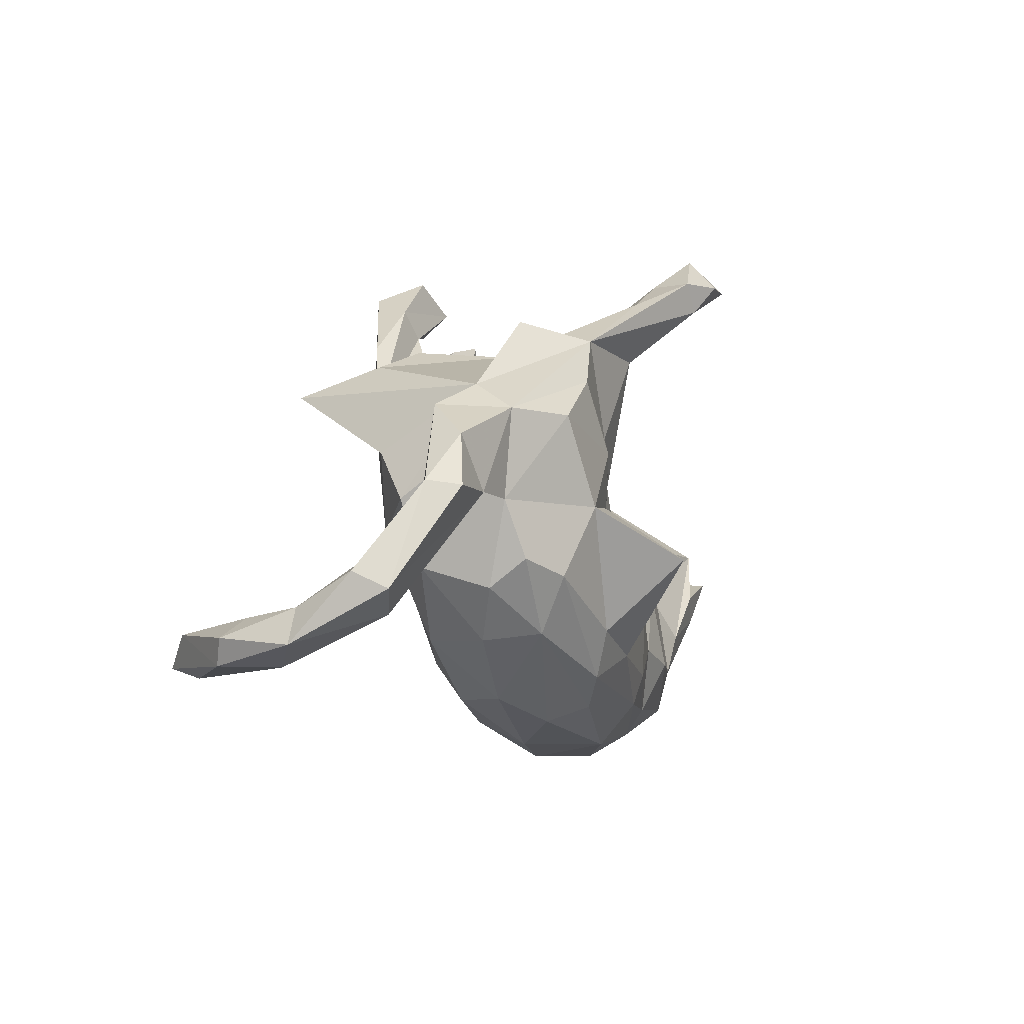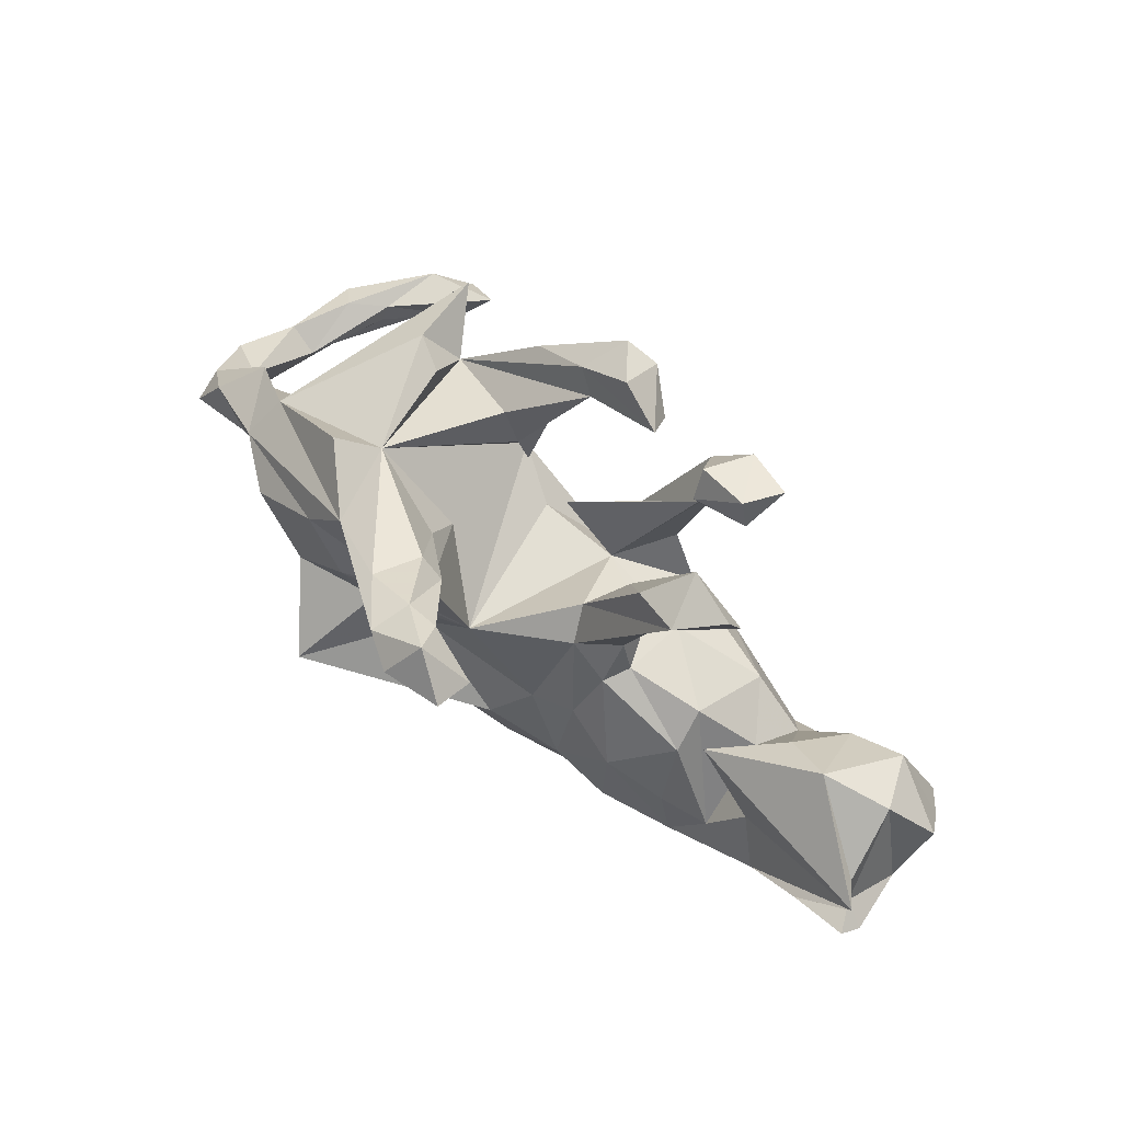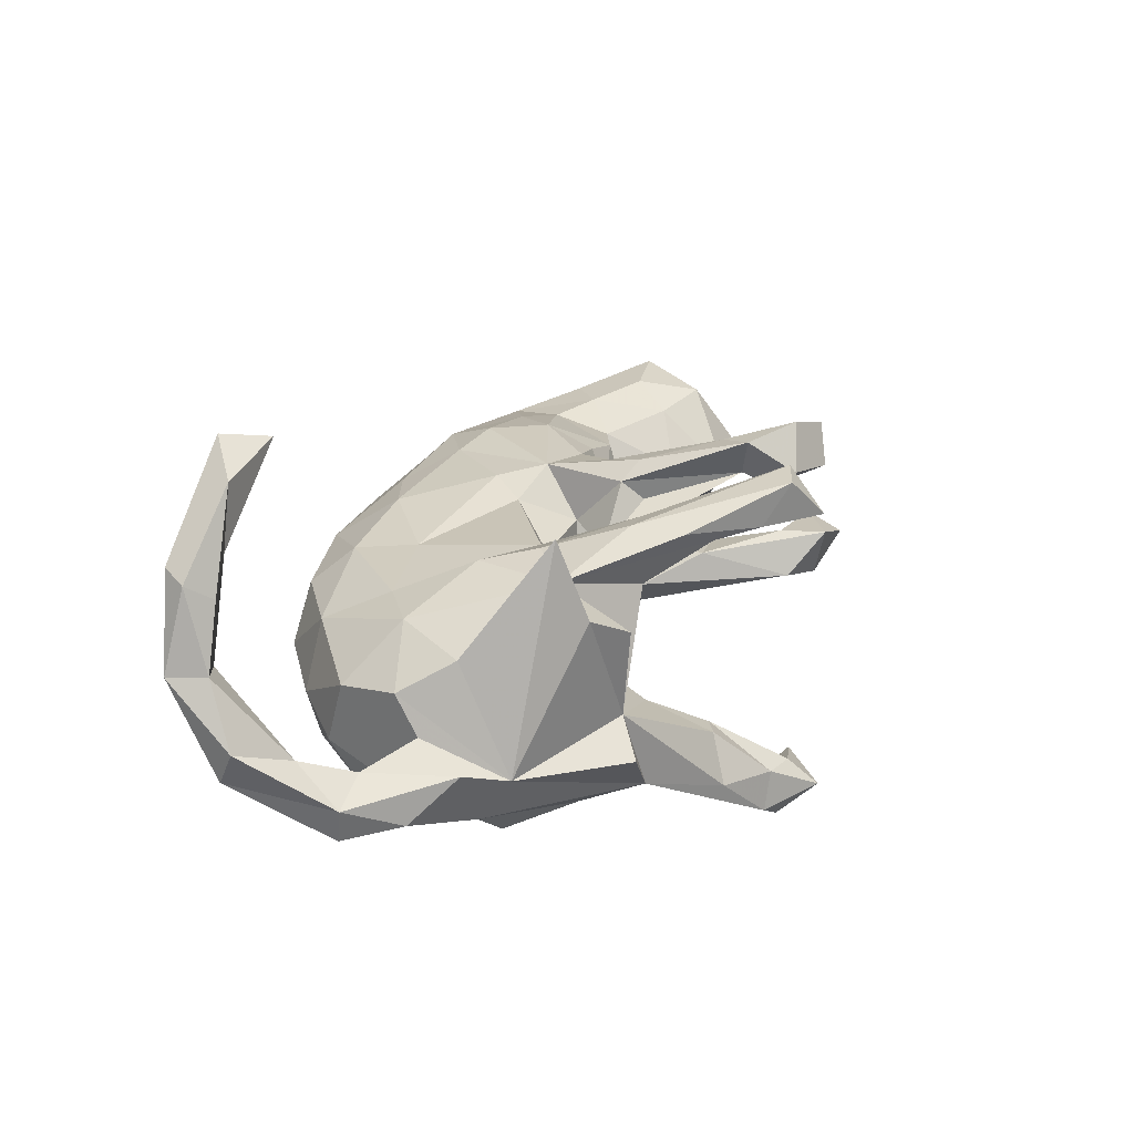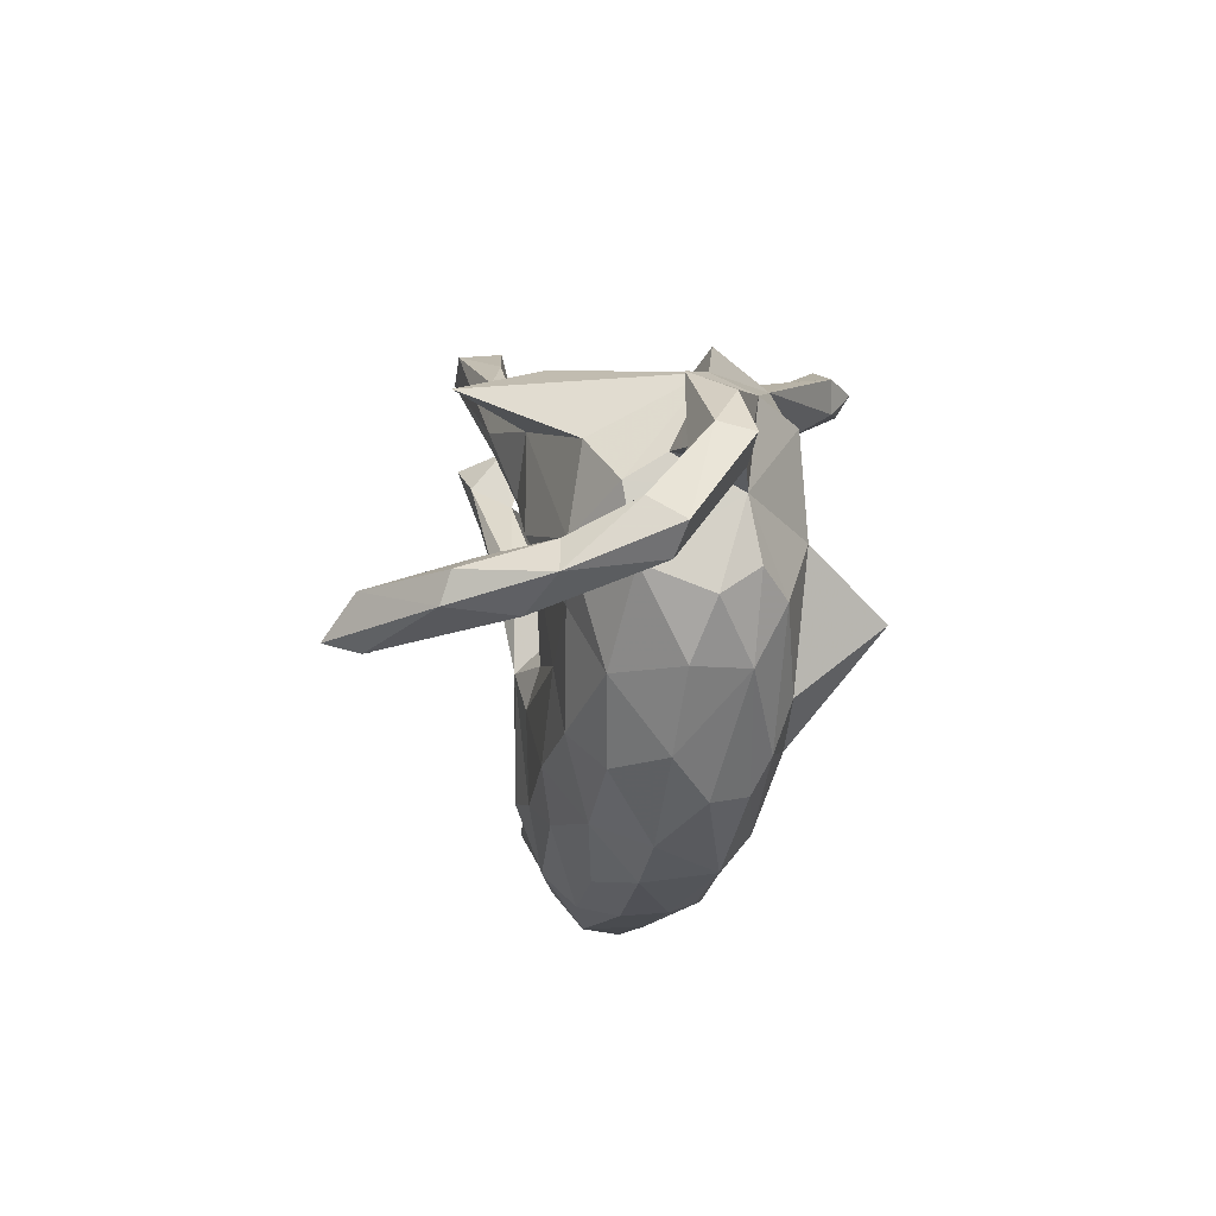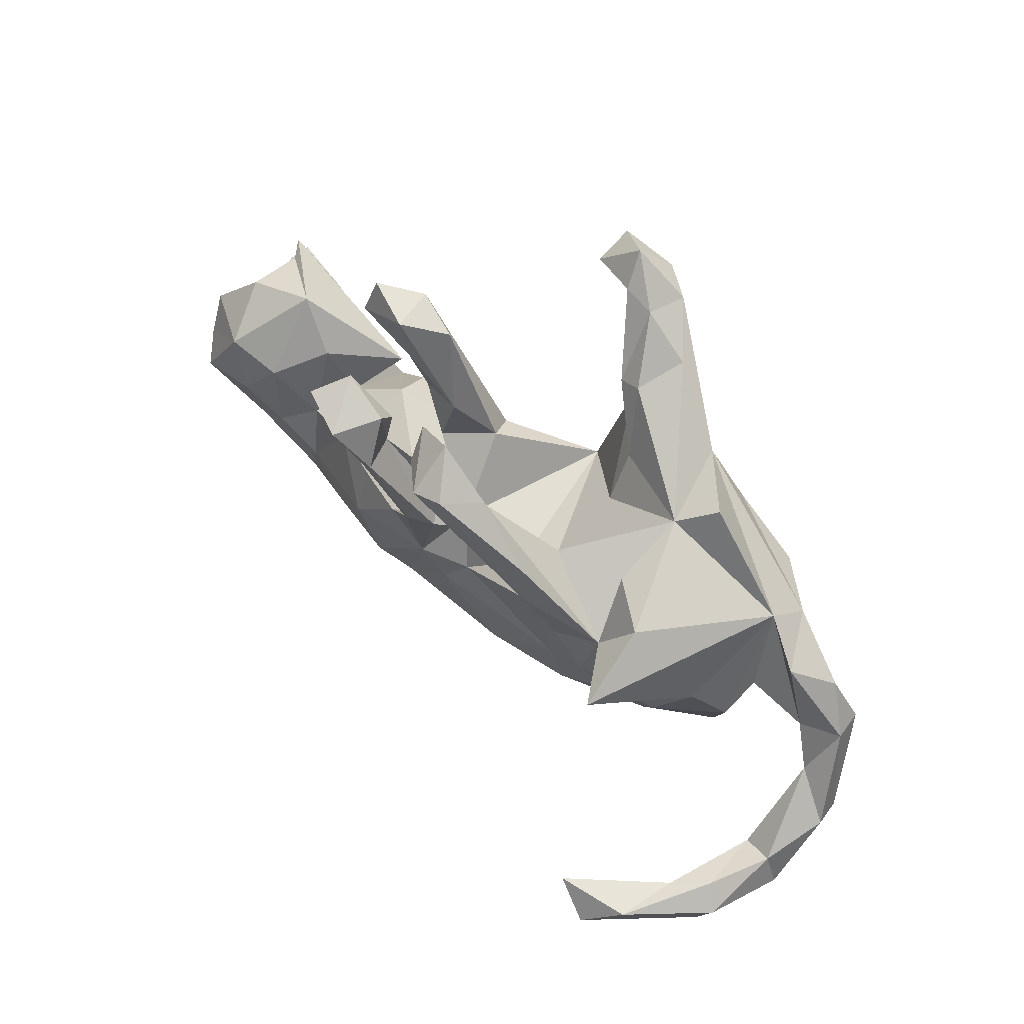
<metadata>
{"format":"obj","ext":"obj","renderer":"f3d","projection":"perspective","resolution":1024,"background":"white","views":[{"elev":-10.3,"azim":109.1,"up":"+Y"},{"elev":72.7,"azim":-139.6,"up":"+Y"},{"elev":24.3,"azim":111.4,"up":"+Z"},{"elev":-26.2,"azim":87.6,"up":"+Y"},{"elev":59.7,"azim":44.1,"up":"+Y"}]}
</metadata>
<code>
v -0.1762 -0.4237 -0.07647
v -0.2463 -0.4072 0.002157
v -0.3069 -0.3712 0.07549
v -0.008728 -0.4128 -0.1488
v -0.2622 -0.3759 -0.1291
v -0.4007 -0.3734 -0.04794
v -0.447 -0.3638 0.05951
v -0.1207 -0.3906 0.05614
v -0.5955 -0.3235 -0.0118
v -0.6131 -0.2778 0.06175
v 0.1215 -0.4185 -0.03457
v -0.003278 -0.4341 -0.01685
v -0.4308 -0.3139 -0.1525
v -0.2333 -0.3291 -0.1711
v -0.6356 -0.2751 -0.06123
v -0.04386 -0.333 -0.2061
v -0.3099 -0.3094 0.1362
v 0.0938 -0.3709 0.06811
v 0.3196 -0.3481 -0.05101
v 0.1821 -0.3555 -0.1822
v -0.7311 -0.2149 0.02563
v 0.2541 -0.3422 0.04521
v 0.2267 -0.3844 -0.1143
v -0.0735 -0.3094 0.126
v -0.4443 -0.2288 -0.1719
v -0.5386 -0.2625 0.114
v -0.8252 -0.03525 -0.008296
v 0.05621 -0.2576 0.1435
v -0.6261 -0.2136 -0.1228
v -0.2503 -0.2029 0.1848
v -0.07212 -0.275 -0.2177
v -0.5968 -0.1132 0.1396
v -0.7947 -0.1453 -0.04267
v 0.219 -0.2681 0.11
v -0.3925 -0.193 0.1615
v -0.6708 -0.1747 0.1314
v 0.4209 -0.2447 -0.1689
v 0.6188 -0.3242 0.4037
v 0.6084 -0.3039 0.4637
v -0.304 -0.2297 -0.2024
v 0.5825 -0.3048 0.3942
v 0.4513 -0.2561 -0.06844
v -0.6152 -0.1348 -0.1462
v 0.7502 -0.325 0.1796
v -0.1865 -0.2112 -0.1991
v 0.3986 -0.2467 0.05157
v -0.5011 -0.1587 0.132
v 0.5366 -0.2427 0.4423
v 0.7674 -0.3211 0.2925
v -0.6709 -0.03838 0.1655
v -0.4101 -0.1005 -0.161
v -0.2919 -0.07686 -0.1784
v -0.3049 -0.1006 0.1869
v -0.04595 -0.1597 -0.23
v -0.7835 -0.05698 0.1721
v 0.6963 -0.2907 0.2776
v 0.1318 -0.2566 -0.2432
v 0.6947 -0.2559 0.2958
v -0.1762 -0.235 0.1613
v 0.2711 -0.2254 -0.2449
v 0.7925 -0.2762 0.277
v -0.7664 -0.08027 -0.1429
v 0.6717 -0.2526 0.4118
v 0.2337 -0.3065 -0.2143
v -0.1003 -0.08947 -0.1682
v -0.487 -0.01937 0.01361
v 0.7796 -0.2483 -0.02358
v -0.555 -0.03498 -0.09932
v 0.8326 -0.2975 0.132
v -0.8179 -0.0175 0.1258
v -0.5259 -0.05732 0.09516
v -0.8208 0.01071 -0.1612
v 0.548 -0.1353 0.01262
v 0.2896 -0.1047 -0.3967
v -0.7073 0.07635 0.1493
v -0.5015 -0.1325 -0.1378
v 0.7449 -0.2591 0.1188
v 0.7563 -0.2396 0.2446
v -0.7929 0.01242 -0.1054
v -0.3055 -0.006712 0.149
v -0.7143 -0.03259 -0.1565
v -0.8357 0.04947 0.07864
v 0.5282 -0.1743 -0.1088
v 0.7528 -0.1159 -0.02207
v -0.3751 0.0569 -0.0215
v 0.5273 -0.1258 -0.1751
v -0.8391 -0.01252 -0.128
v -0.06258 -0.1068 0.1695
v -0.1029 -0.02052 0.1899
v -0.3867 0.01187 -0.09423
v -0.01666 -0.04461 0.147
v 0.8277 -0.2125 -0.04337
v 0.8048 -0.2325 0.1311
v 0.2042 -0.1471 0.1291
v 0.4659 -0.05429 0.1141
v -0.412 -0.009222 0.1181
v 0.3702 -0.1207 0.1129
v 0.4527 -0.1487 -0.2209
v -0.4261 0.06536 -0.07271
v -0.6095 0.0376 0.1303
v -0.7753 0.08103 -0.0895
v 0.1371 -0.04877 -0.1959
v -0.1866 -0.02913 -0.1528
v -0.5402 0.08337 0.03619
v -0.2423 0.049 0.07833
v -0.8091 0.07721 -0.1303
v -0.06258 0.05454 0.1027
v -0.6236 0.1693 0.006974
v -0.201 0.01073 0.1784
v -0.7496 0.1413 0.03962
v 0.6514 -0.02862 -0.1417
v -0.2064 0.06479 -0.09276
v 0.8394 -0.1823 0.01812
v -0.2308 0.07397 -0.04367
v 0.7676 -0.03714 -0.1471
v -0.1047 0.1709 -0.02916
v 0.5698 -0.02624 -0.151
v 0.2303 0.01051 -0.2335
v 0.03767 0.08892 -0.1794
v 0.6905 -0.08462 -0.1074
v 0.09266 0.05666 0.1009
v -0.1316 0.1272 -0.08615
v 0.703 -0.02755 -0.0514
v -0.1361 0.09271 0.2026
v 0.04737 0.1483 0.1046
v 0.3266 0.0232 0.1771
v 0.1627 0.1212 0.1306
v 0.5938 0.02726 -0.03229
v -0.2044 0.1261 0.02623
v -0.09406 0.1673 0.2291
v 0.5852 -0.01701 0.03724
v -0.1769 0.3006 0.2575
v 0.3947 -0.01727 -0.2617
v 0.1934 0.08624 0.1619
v -0.08087 0.1813 0.1574
v 0.5865 0.131 -0.1697
v 0.2832 0.1028 -0.2543
v 0.7169 0.06154 -0.1255
v 0.7779 -0.02671 -0.08499
v -0.2038 0.138 -0.03336
v 0.2685 0.1165 0.1916
v 0.1659 0.1593 -0.2125
v -0.1615 0.2713 0.02901
v -0.05579 0.1451 0.1962
v 0.368 0.1877 0.1789
v 0.1589 0.2671 0.2326
v 0.6537 0.1308 -0.05313
v -0.2418 0.2657 0.0232
v 0.116 0.3183 -0.2501
v 0.5403 0.07748 0.09388
v 0.168 0.1872 -0.06992
v 0.3606 0.224 -0.2377
v 0.1791 0.1958 0.1229
v 0.4904 0.1323 -0.2417
v -0.1685 0.3422 0.2015
v 0.4485 0.2153 0.2969
v 0.5664 0.1833 -0.0969
v 0.3298 0.2919 -0.06862
v -0.25 0.3132 -0.02473
v -0.1685 0.3991 0.1831
v 0.2107 0.2831 0.1264
v 0.4268 0.2672 0.1472
v -0.3001 0.3881 0.01688
v 0.2865 0.3202 -0.2222
v 0.1615 0.2753 -0.126
v -0.2467 0.4 0.0623
v -0.2694 0.4131 0.1983
v 0.0714 0.3666 -0.1963
v 0.347 0.3108 0.09955
v -0.2093 0.4274 -0.01223
v 0.3932 0.3399 -0.1191
v 0.2279 0.2657 0.2399
v -0.2957 0.4556 -0.03386
v -0.136 0.3606 0.2748
v 0.1187 0.309 0.2145
v 0.2253 0.3636 0.2376
v 0.1172 0.3899 -0.1916
v -0.3778 0.4165 0.05274
v 0.08855 0.3124 -0.2119
v -0.202 0.4328 0.3021
v -0.2894 0.457 0.2738
v -0.1556 0.4478 0.2203
v -0.3654 0.4855 0.0277
v -0.25 0.4785 0.2056
v 0.08147 0.4155 0.2074
v -8e-06 0.4407 -0.327
v 0.03477 0.4315 -0.3617
v -0.2665 0.4813 0.06299
v 0.1523 0.424 -0.2765
v 0.01755 0.4834 0.3054
v -0.1047 0.4721 -0.3191
v 0.01087 0.4844 -0.3979
v -0.09739 0.5033 -0.3875
v 0.05577 0.4835 -0.2855
v 0.1161 0.4655 0.2238
v -0.04856 0.4541 0.248
v 0.07762 0.5056 0.2982
v -0.06277 0.5008 0.2009
v -0.005322 0.4981 -0.2878
v 0.07568 0.4794 -0.3585
v -0.02366 0.553 -0.3393
v 0.01957 0.5497 0.2236
f 202 198 190
f 196 190 198
f 197 202 190
f 195 198 202
f 63 78 58
f 77 58 78
f 48 63 58
f 61 78 63
f 197 190 172
f 146 172 190
f 176 197 172
f 145 176 172
f 195 197 176
f 145 195 176
f 202 197 195
f 190 196 185
f 198 185 196
f 175 190 185
f 184 181 180
f 132 180 181
f 182 184 180
f 167 181 184
f 41 56 38
f 44 38 56
f 39 41 38
f 58 56 41
f 48 58 41
f 77 56 58
f 61 63 49
f 39 49 63
f 69 61 49
f 129 114 107
f 105 107 114
f 116 129 107
f 140 114 129
f 39 48 41
f 39 63 48
f 39 38 49
f 44 49 38
f 133 60 74
f 57 74 60
f 118 133 74
f 98 60 133
f 64 60 98
f 117 98 133
f 117 86 98
f 37 98 86
f 102 74 54
f 57 54 74
f 65 102 54
f 118 74 102
f 31 54 57
f 57 60 64
f 37 64 98
f 20 64 37
f 65 54 45
f 31 45 54
f 103 65 45
f 14 45 31
f 16 31 57
f 64 16 57
f 14 31 16
f 20 16 64
f 4 16 20
f 199 201 191
f 193 191 201
f 186 199 191
f 194 201 199
f 168 194 199
f 200 201 194
f 194 189 200
f 164 200 189
f 177 189 194
f 179 199 186
f 187 186 191
f 168 199 179
f 149 179 186
f 200 164 187
f 149 187 164
f 192 200 187
f 158 164 189
f 187 149 186
f 119 179 149
f 142 149 164
f 187 191 193
f 192 193 201
f 187 193 192
f 200 192 201
f 6 13 5
f 14 5 13
f 14 16 5
f 4 5 16
f 1 5 4
f 177 194 168
f 165 177 168
f 158 189 177
f 165 158 177
f 171 164 158
f 165 168 179
f 142 164 152
f 136 152 164
f 119 149 142
f 154 152 136
f 157 136 164
f 117 154 136
f 137 152 154
f 151 179 119
f 137 119 142
f 137 142 152
f 118 119 137
f 102 119 118
f 133 118 137
f 154 133 137
f 117 133 154
f 119 102 65
f 151 158 165
f 157 164 171
f 124 107 109
f 105 109 107
f 89 124 109
f 132 107 124
f 153 127 146
f 134 146 127
f 175 153 146
f 134 127 153
f 107 155 125
f 135 125 155
f 75 70 55
f 27 55 70
f 50 75 55
f 82 70 75
f 89 88 91
f 94 91 88
f 107 89 91
f 59 88 89
f 109 53 89
f 30 89 53
f 80 53 109
f 130 124 89
f 96 53 80
f 105 80 109
f 75 50 100
f 32 100 50
f 108 75 100
f 141 134 126
f 97 126 134
f 121 107 91
f 144 89 107
f 145 126 95
f 97 95 126
f 150 145 95
f 141 126 145
f 146 134 141
f 125 144 107
f 130 89 144
f 132 124 130
f 174 130 144
f 174 132 130
f 155 107 132
f 181 155 132
f 162 145 156
f 150 156 145
f 172 141 145
f 146 141 172
f 190 175 146
f 185 153 175
f 155 144 135
f 125 135 144
f 174 144 155
f 157 162 156
f 169 145 162
f 161 153 185
f 182 155 160
f 167 160 155
f 158 157 171
f 151 165 179
f 147 136 157
f 111 117 136
f 128 117 111
f 138 111 136
f 115 111 138
f 147 138 136
f 92 111 115
f 139 115 138
f 123 111 120
f 67 120 111
f 122 119 65
f 83 86 117
f 103 52 112
f 90 112 52
f 122 103 112
f 45 52 103
f 122 65 103
f 106 81 79
f 72 79 81
f 101 106 79
f 43 81 106
f 104 100 71
f 32 71 100
f 66 104 71
f 108 100 104
f 85 66 96
f 71 96 66
f 105 85 96
f 76 66 85
f 93 84 77
f 67 77 84
f 78 93 77
f 113 84 93
f 110 27 82
f 70 82 27
f 99 104 66
f 95 46 73
f 42 73 46
f 131 95 73
f 97 46 95
f 44 77 67
f 120 67 84
f 67 69 44
f 49 44 69
f 92 69 67
f 21 27 33
f 87 33 27
f 10 27 21
f 15 21 33
f 46 34 22
f 18 22 34
f 19 46 22
f 97 34 46
f 11 19 22
f 42 46 19
f 9 10 21
f 36 27 10
f 15 9 21
f 7 10 9
f 22 18 11
f 12 11 18
f 23 19 11
f 10 7 26
f 17 26 7
f 36 10 26
f 6 7 9
f 3 7 2
f 6 2 7
f 8 3 2
f 17 7 3
f 12 8 2
f 24 3 8
f 18 8 12
f 24 8 18
f 4 11 12
f 188 173 183
f 178 183 173
f 173 188 170
f 143 170 188
f 116 173 170
f 163 178 173
f 188 183 178
f 166 178 163
f 159 163 173
f 122 159 173
f 68 99 66
f 108 104 99
f 69 113 93
f 139 84 113
f 92 113 69
f 139 113 92
f 111 92 67
f 1 2 6
f 91 134 121
f 119 121 134
f 131 150 95
f 157 150 131
f 110 75 108
f 117 131 73
f 116 107 119
f 121 119 107
f 122 116 119
f 85 105 114
f 80 105 96
f 82 75 110
f 101 110 108
f 116 143 129
f 148 129 143
f 128 157 131
f 158 119 134
f 153 158 134
f 151 119 158
f 140 129 148
f 166 148 143
f 156 150 157
f 161 158 153
f 145 158 161
f 158 162 157
f 169 162 158
f 185 145 161
f 169 158 145
f 188 166 143
f 163 148 166
f 159 148 163
f 178 166 188
f 116 170 143
f 94 134 91
f 94 97 134
f 47 53 96
f 28 94 88
f 34 97 94
f 47 71 32
f 36 32 50
f 174 180 132
f 182 180 174
f 155 182 174
f 167 155 181
f 93 78 61
f 77 44 56
f 185 198 195
f 160 184 182
f 167 184 160
f 145 185 195
f 34 94 28
f 59 28 88
f 18 34 28
f 61 69 93
f 36 55 27
f 59 30 17
f 35 17 30
f 24 59 17
f 89 30 59
f 53 35 30
f 26 17 35
f 47 35 53
f 24 28 59
f 26 35 47
f 36 50 55
f 26 32 36
f 71 47 96
f 26 47 32
f 18 28 24
f 3 24 17
f 90 85 114
f 76 85 90
f 112 90 114
f 83 117 73
f 128 131 117
f 42 83 73
f 123 84 139
f 120 84 123
f 115 139 92
f 110 101 79
f 27 110 79
f 87 27 79
f 68 66 76
f 106 99 68
f 43 68 76
f 37 83 42
f 37 42 19
f 62 15 33
f 13 9 15
f 13 6 9
f 12 2 1
f 5 1 6
f 4 12 1
f 108 106 101
f 43 106 68
f 108 99 106
f 51 90 52
f 37 86 83
f 140 122 112
f 140 112 114
f 147 139 138
f 128 111 123
f 173 116 122
f 159 122 140
f 147 123 139
f 157 123 147
f 51 76 90
f 25 76 51
f 62 33 87
f 29 15 62
f 23 37 19
f 20 37 23
f 13 15 29
f 43 29 62
f 43 13 29
f 4 23 11
f 20 23 4
f 72 87 79
f 72 62 87
f 140 148 159
f 157 128 123
f 62 72 81
f 43 62 81
f 40 14 13
f 40 45 14
f 52 45 40
f 25 40 13
f 52 40 25
f 43 25 13
f 76 25 43
f 51 52 25

</code>
